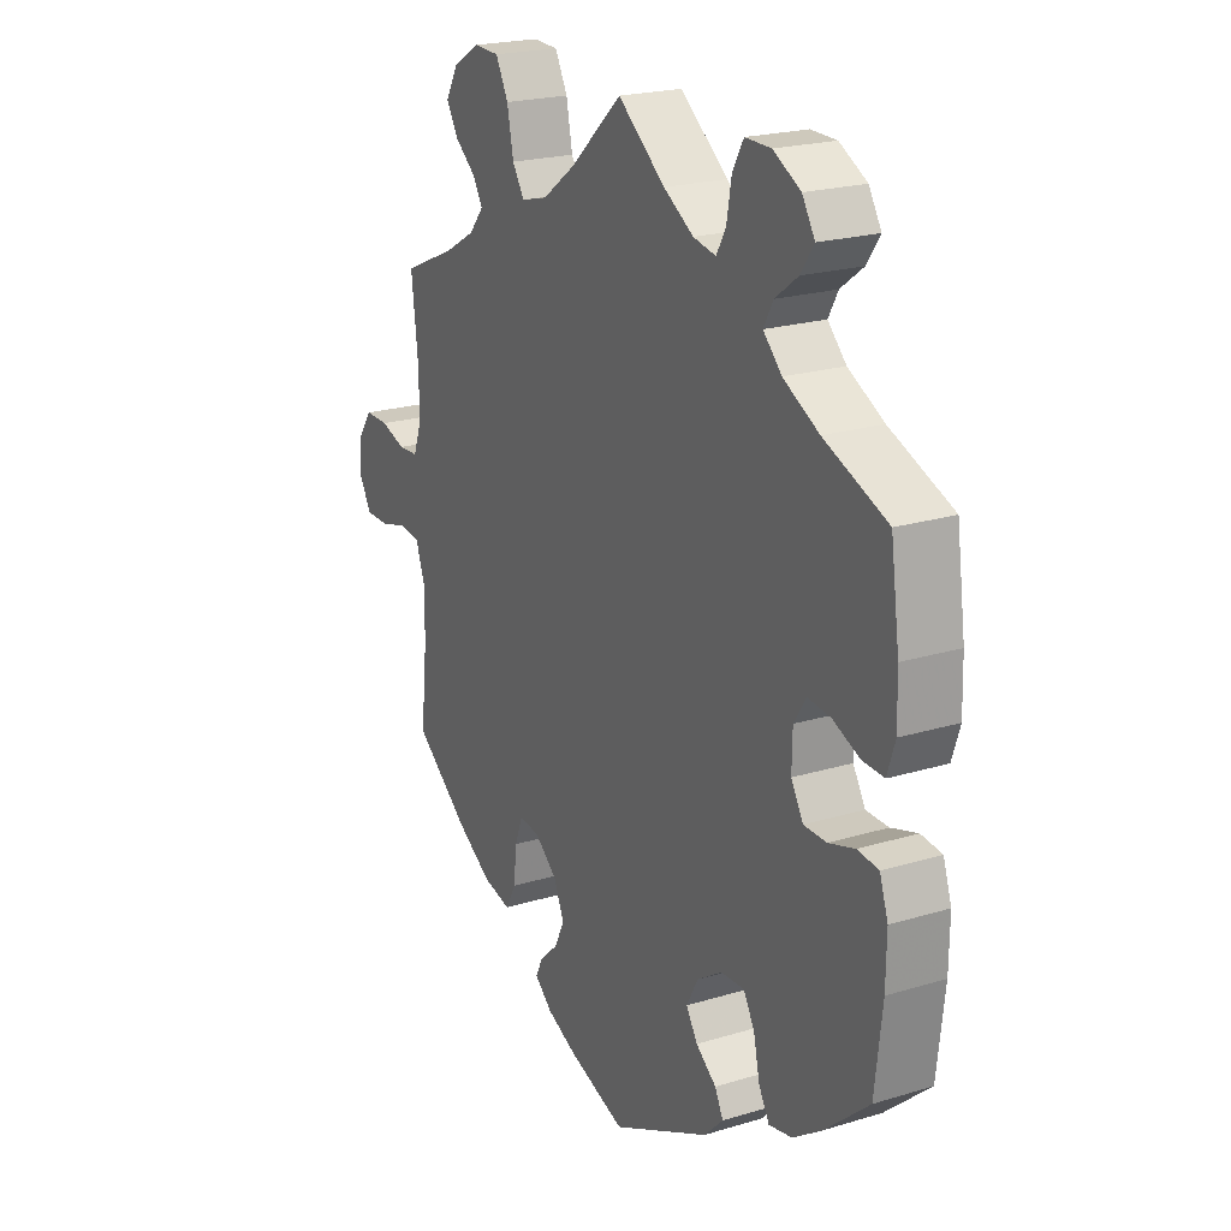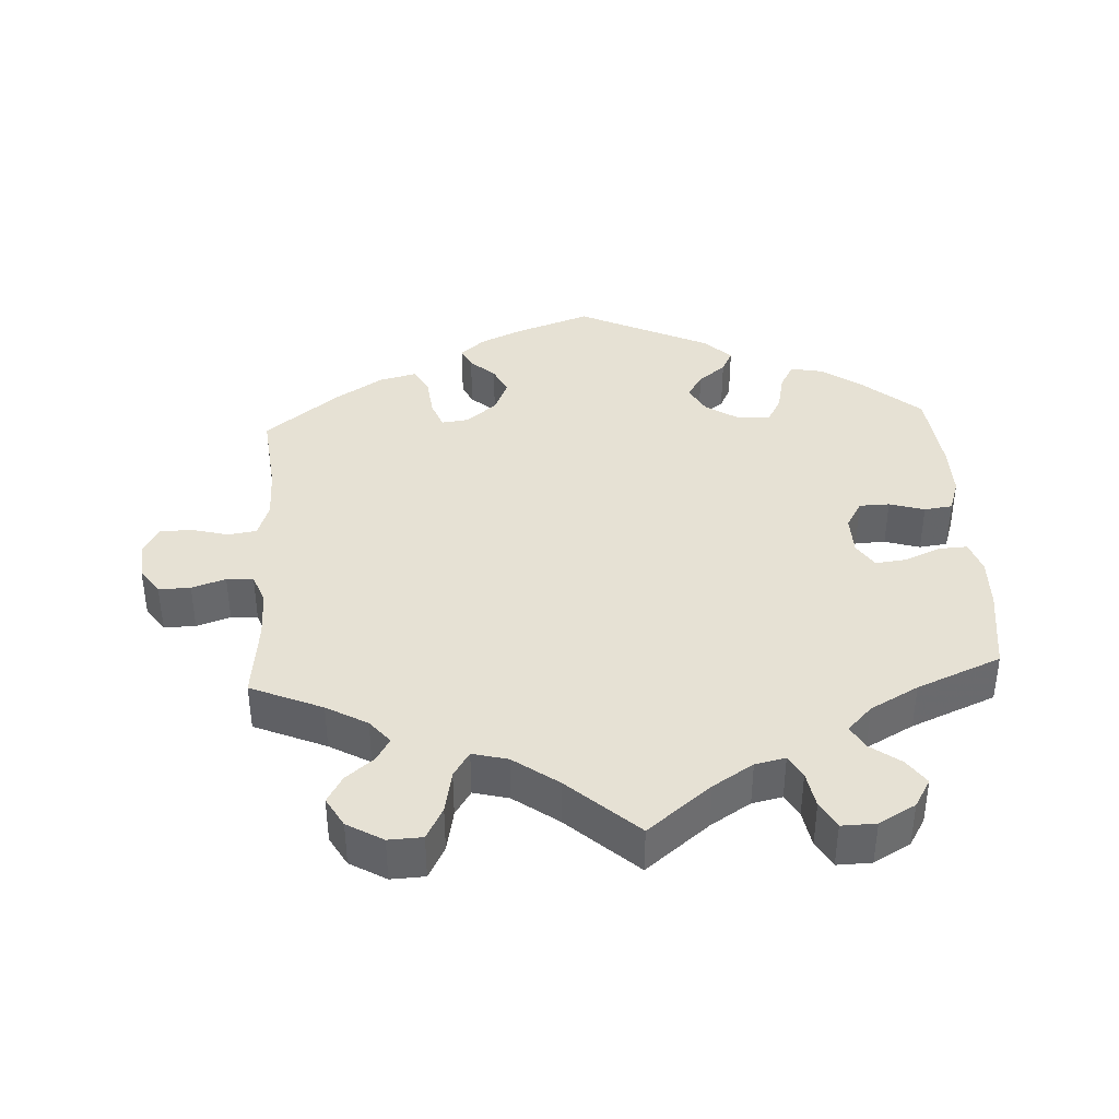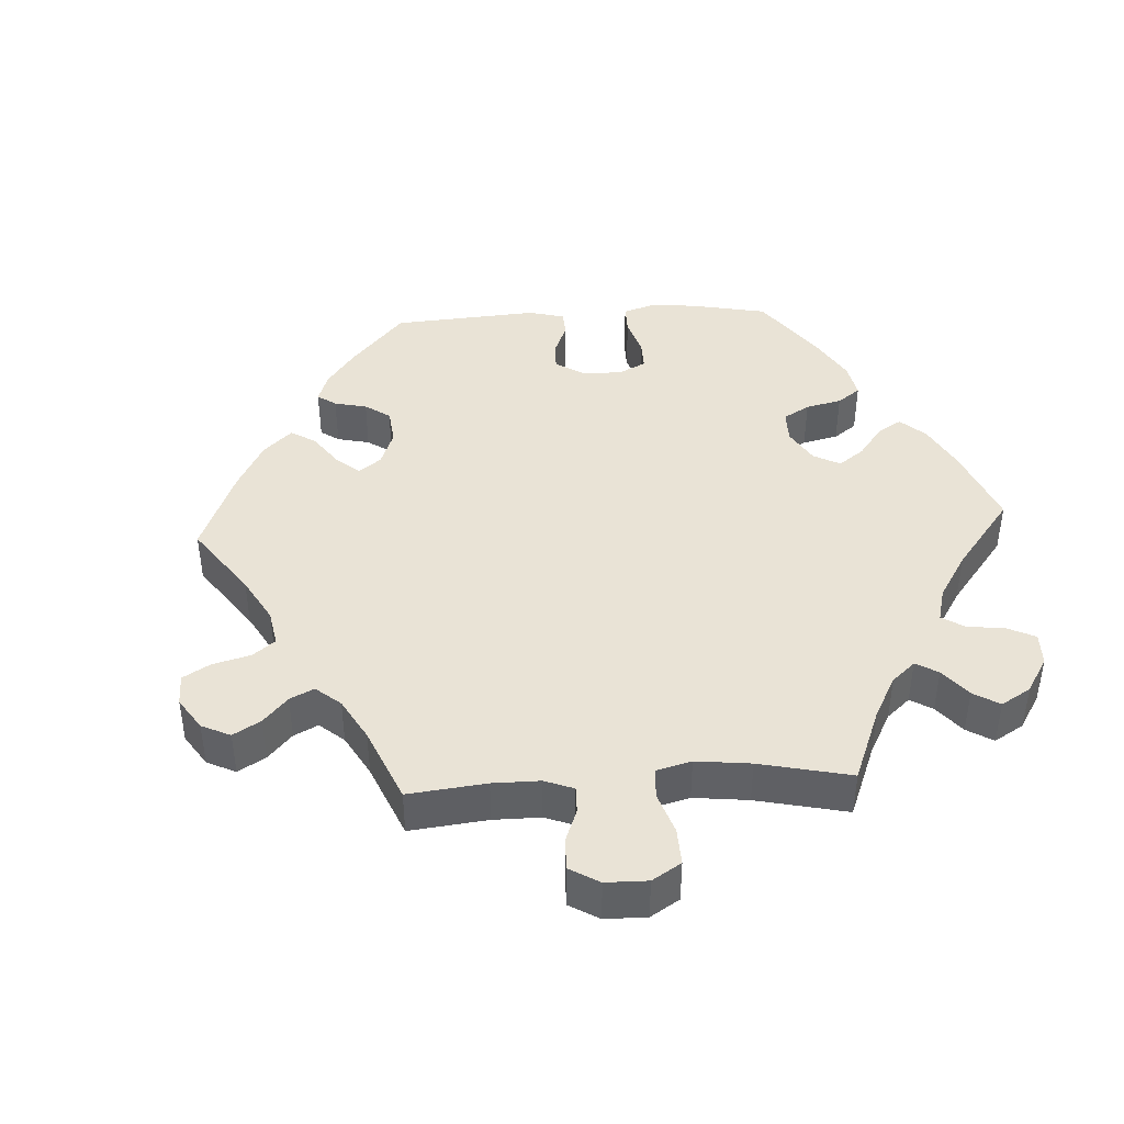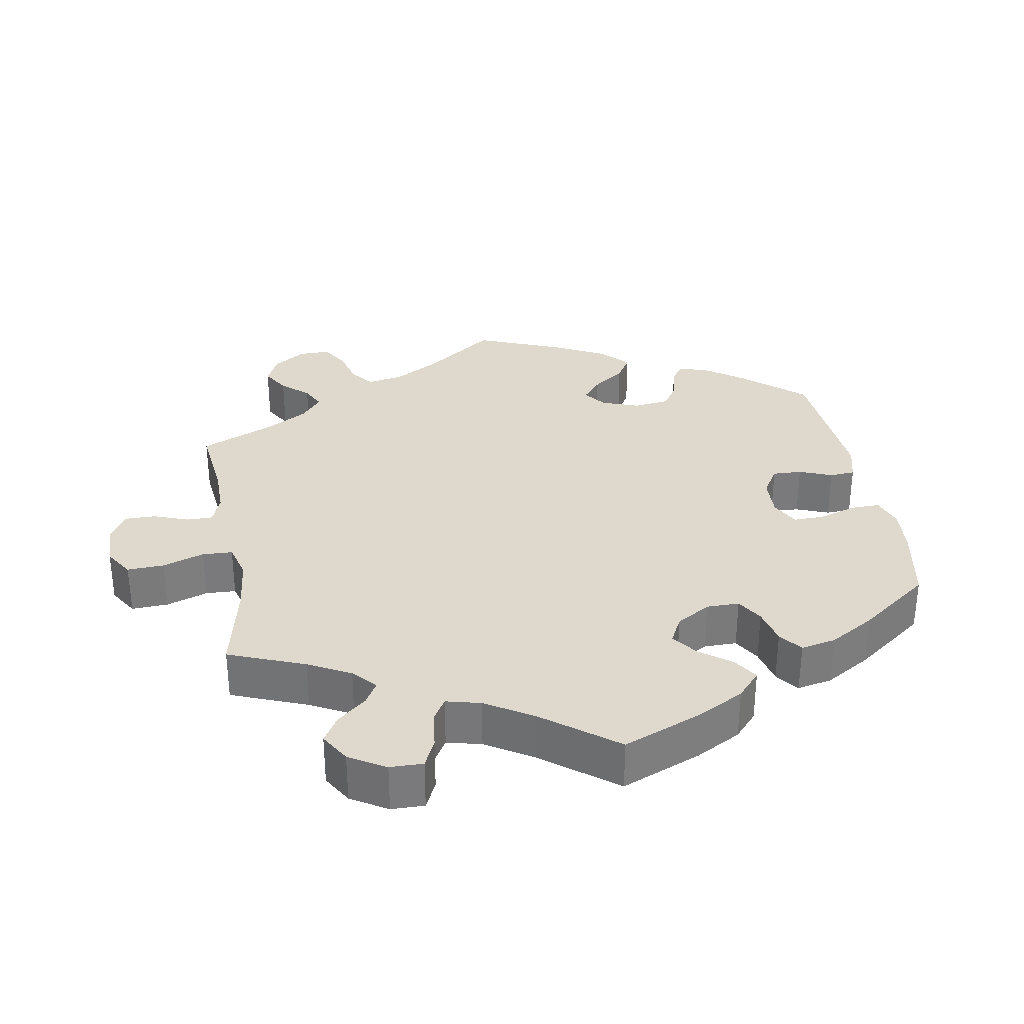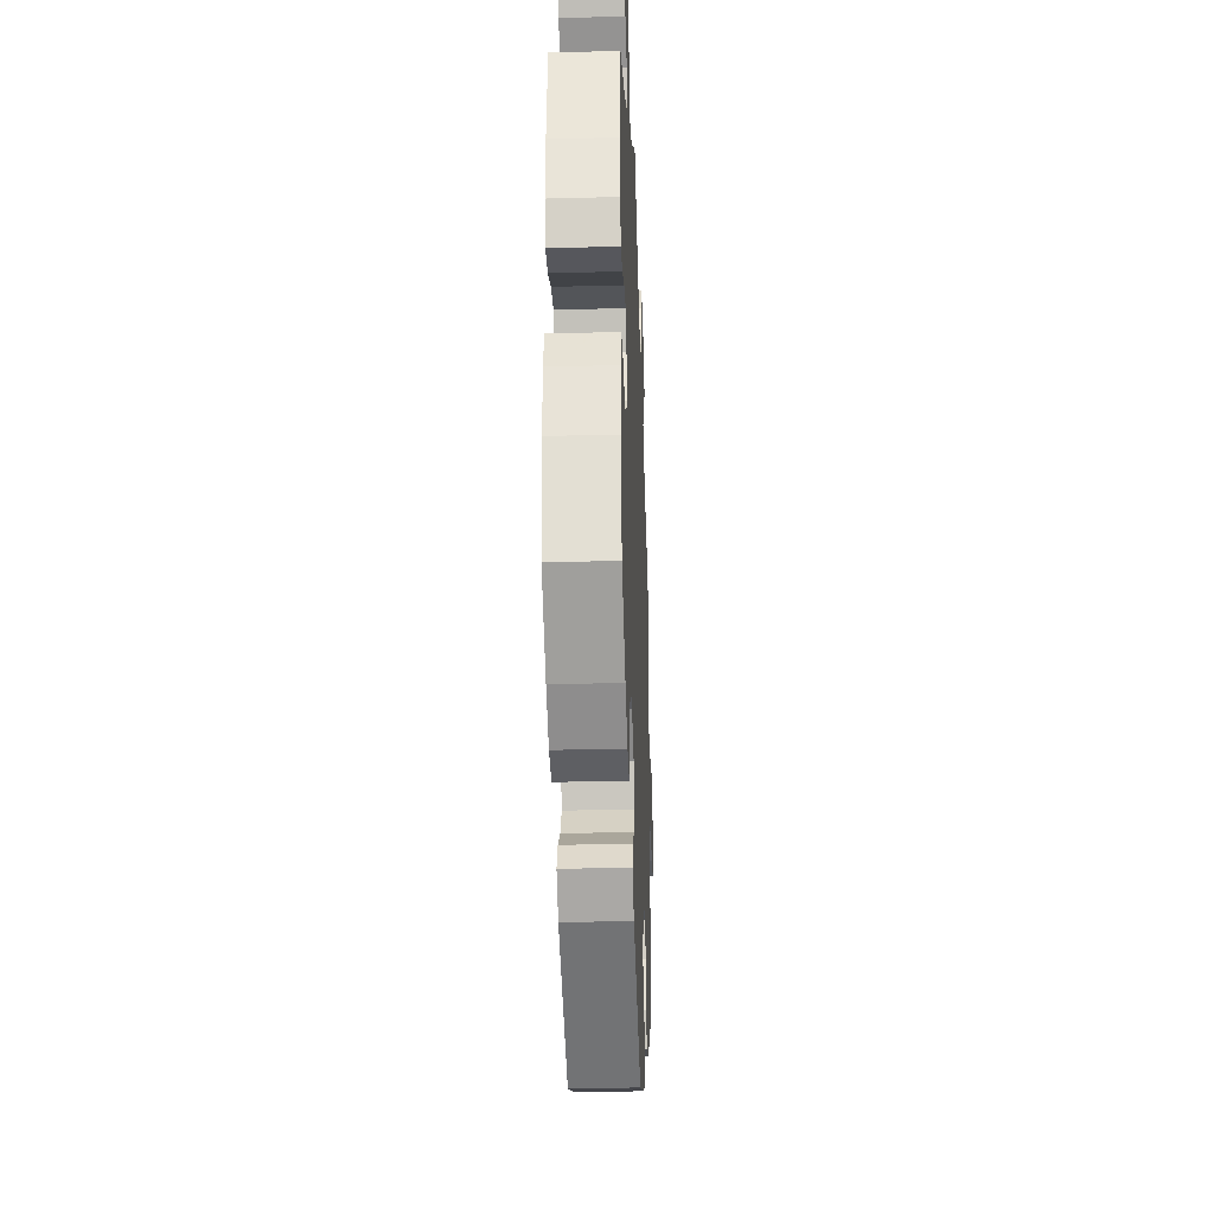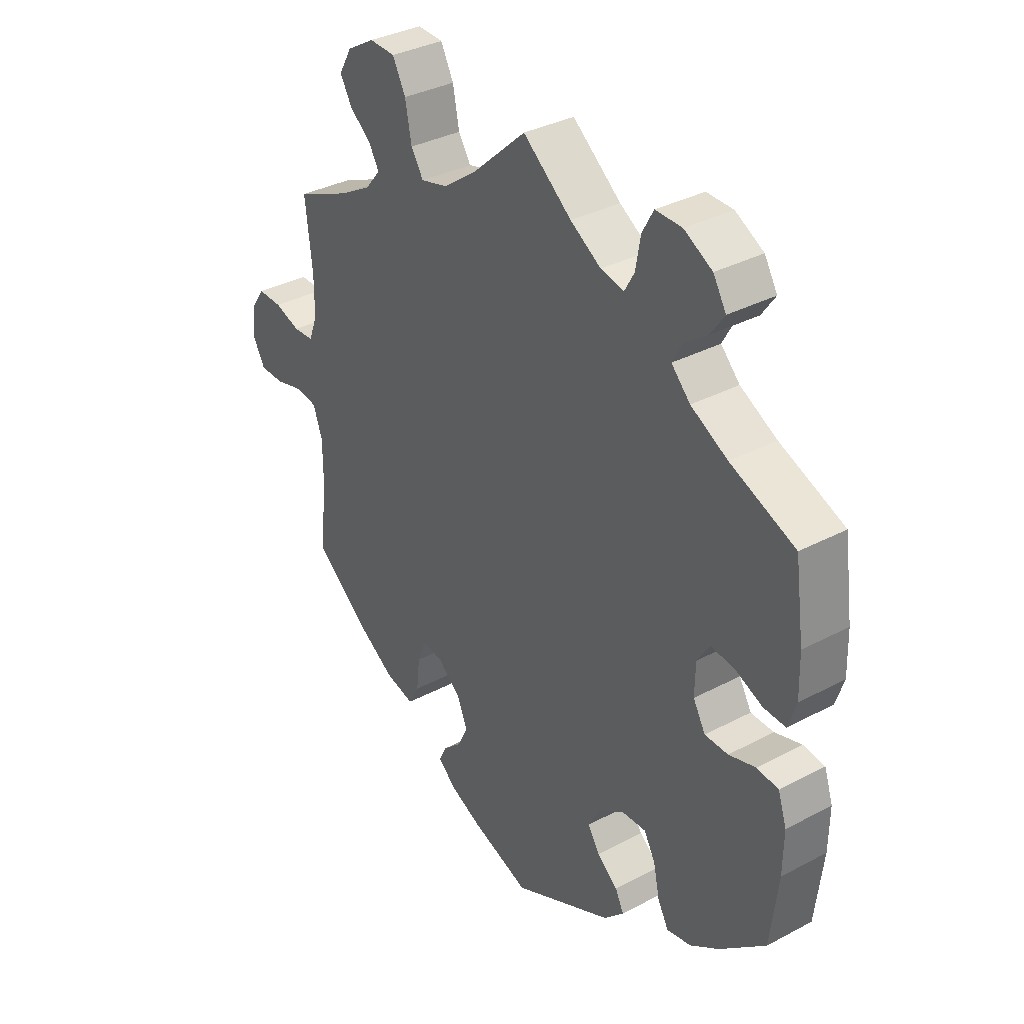
<metadata>
{"format":"obj","ext":"obj","renderer":"f3d","projection":"perspective","resolution":1024,"background":"white","views":[{"elev":21.4,"azim":61.6,"up":"+Z"},{"elev":39.1,"azim":-3.3,"up":"+Y"},{"elev":42.3,"azim":-33.2,"up":"+Y"},{"elev":32.2,"azim":50.1,"up":"+Y"},{"elev":-30.4,"azim":92.2,"up":"+Z"},{"elev":34.7,"azim":54.6,"up":"+Z"}]}
</metadata>
<code>
v 0.09 0.07 0.506
v 0.147 0.07 0.47
v 0.19 0.07 0.461
v 0.208 0.07 0.493
v 0.217 0.07 0.545
v 0.238 0.07 0.583
v 0.287 0.07 0.582
v 0.339 0.07 0.553
v 0.363 0.07 0.513
v 0.338 0.07 0.477
v 0.295 0.07 0.445
v 0.277 0.07 0.412
v 0.312 0.07 0.376
v 0.38 0.07 0.339
v 0.5 0.07 0.289
v 0.517 0.07 0.168
v 0.519 0.07 0.096
v 0.504 0.07 0.05
v 0.463 0.07 0.052
v 0.412 0.07 0.074
v 0.368 0.07 0.079
v 0.345 0.07 0.043
v 0.344 0.07 -0.013
v 0.367 0.07 -0.053
v 0.41 0.07 -0.054
v 0.46 0.07 -0.039
v 0.5 0.07 -0.044
v 0.516 0.07 -0.092
v 0.515 0.07 -0.166
v 0.501 0.07 -0.288
v 0.416 0.07 -0.362
v 0.362 0.07 -0.399
v 0.317 0.07 -0.408
v 0.297 0.07 -0.372
v 0.285 0.07 -0.317
v 0.264 0.07 -0.279
v 0.219 0.07 -0.281
v 0.171 0.07 -0.312
v 0.149 0.07 -0.353
v 0.171 0.07 -0.388
v 0.21 0.07 -0.419
v 0.226 0.07 -0.451
v 0.189 0.07 -0.488
v 0.001 0.07 -0.578
v -0.107 0.07 -0.54
v -0.166 0.07 -0.513
v -0.2 0.07 -0.483
v -0.186 0.07 -0.454
v -0.151 0.07 -0.422
v -0.132 0.07 -0.383
v -0.152 0.07 -0.336
v -0.195 0.07 -0.3
v -0.234 0.07 -0.295
v -0.249 0.07 -0.335
v -0.255 0.07 -0.391
v -0.275 0.07 -0.428
v -0.328 0.07 -0.415
v -0.395 0.07 -0.372
v -0.5 0.07 -0.289
v -0.487 0.07 -0.167
v -0.487 0.07 -0.093
v -0.504 0.07 -0.044
v -0.544 0.07 -0.038
v -0.597 0.07 -0.052
v -0.642 0.07 -0.051
v -0.664 0.07 -0.012
v -0.66 0.07 0.042
v -0.634 0.07 0.079
v -0.589 0.07 0.078
v -0.541 0.07 0.062
v -0.503 0.07 0.064
v -0.487 0.07 0.107
v -0.487 0.07 0.175
v -0.5 0.07 0.289
v -0.398 0.07 0.333
v -0.34 0.07 0.366
v -0.312 0.07 0.4
v -0.331 0.07 0.432
v -0.371 0.07 0.465
v -0.393 0.07 0.503
v -0.369 0.07 0.545
v -0.318 0.07 0.575
v -0.27 0.07 0.573
v -0.246 0.07 0.527
v -0.234 0.07 0.466
v -0.211 0.07 0.43
v -0.161 0.07 0.443
v -0.098 0.07 0.489
v 0 0.07 0.578
v 0.09 0 0.506
v 0.147 0 0.47
v 0.19 0 0.461
v 0.208 0 0.493
v 0.217 0 0.545
v 0.238 0 0.583
v 0.287 0 0.582
v 0.339 0 0.553
v 0.363 0 0.513
v 0.338 0 0.477
v 0.295 0 0.445
v 0.277 0 0.412
v 0.312 0 0.376
v 0.38 0 0.339
v 0.5 0 0.289
v 0.517 0 0.168
v 0.519 0 0.096
v 0.504 0 0.05
v 0.463 0 0.052
v 0.412 0 0.074
v 0.368 0 0.079
v 0.345 0 0.043
v 0.344 0 -0.013
v 0.367 0 -0.053
v 0.41 0 -0.054
v 0.46 0 -0.039
v 0.5 0 -0.044
v 0.516 0 -0.092
v 0.515 0 -0.166
v 0.501 0 -0.288
v 0.416 0 -0.362
v 0.362 0 -0.399
v 0.317 0 -0.408
v 0.297 0 -0.372
v 0.285 0 -0.317
v 0.264 0 -0.279
v 0.219 0 -0.281
v 0.171 0 -0.312
v 0.149 0 -0.353
v 0.171 0 -0.388
v 0.21 0 -0.419
v 0.226 0 -0.451
v 0.189 0 -0.488
v 0.001 0 -0.578
v -0.107 0 -0.54
v -0.166 0 -0.513
v -0.2 0 -0.483
v -0.186 0 -0.454
v -0.151 0 -0.422
v -0.132 0 -0.383
v -0.152 0 -0.336
v -0.195 0 -0.3
v -0.234 0 -0.295
v -0.249 0 -0.335
v -0.255 0 -0.391
v -0.275 0 -0.428
v -0.328 0 -0.415
v -0.395 0 -0.372
v -0.5 0 -0.289
v -0.487 0 -0.167
v -0.487 0 -0.093
v -0.504 0 -0.044
v -0.544 0 -0.038
v -0.597 0 -0.052
v -0.642 0 -0.051
v -0.664 0 -0.012
v -0.66 0 0.042
v -0.634 0 0.079
v -0.589 0 0.078
v -0.541 0 0.062
v -0.503 0 0.064
v -0.487 0 0.107
v -0.487 0 0.175
v -0.5 0 0.289
v -0.398 0 0.333
v -0.34 0 0.366
v -0.312 0 0.4
v -0.331 0 0.432
v -0.371 0 0.465
v -0.393 0 0.503
v -0.369 0 0.545
v -0.318 0 0.575
v -0.27 0 0.573
v -0.246 0 0.527
v -0.234 0 0.466
v -0.211 0 0.43
v -0.161 0 0.443
v -0.098 0 0.489
v 0 0 0.578
f 88 89 1
f 87 88 1 2
f 86 87 2 3
f 82 83 84 85
f 82 85 86
f 81 82 86
f 78 79 80 81
f 77 78 81 86
f 76 77 86 3
f 73 74 75
f 72 73 75 76
f 71 72 76 3
f 67 68 69 70
f 67 70 71
f 66 67 71
f 63 64 65 66
f 62 63 66 71
f 61 62 71 3
f 57 58 59 60
f 57 60 61 3
f 54 55 56 57
f 53 54 57
f 46 47 48 49
f 46 49 50
f 45 46 50
f 44 45 50
f 43 44 50 51
f 40 41 42 43
f 39 40 43 51
f 32 33 34 35
f 32 35 36
f 31 32 36
f 30 31 36
f 29 30 36
f 28 29 36 37
f 25 26 27 28
f 24 25 28 37
f 17 18 19 20
f 17 20 21
f 14 15 16 17
f 13 14 17 21
f 12 13 21 22
f 8 9 10 11
f 8 11 12
f 7 8 12
f 4 5 6 7
f 3 4 7 12
f 53 57 3 12
f 38 39 51 52
f 23 24 37 38
f 23 38 52 53
f 12 22 23 53
f 90 178 177
f 91 90 177 176
f 92 91 176 175
f 174 173 172 171
f 175 174 171
f 175 171 170
f 170 169 168 167
f 175 170 167 166
f 92 175 166 165
f 164 163 162
f 165 164 162 161
f 92 165 161 160
f 159 158 157 156
f 160 159 156
f 160 156 155
f 155 154 153 152
f 160 155 152 151
f 92 160 151 150
f 149 148 147 146
f 92 150 149 146
f 146 145 144 143
f 146 143 142
f 138 137 136 135
f 139 138 135
f 139 135 134
f 139 134 133
f 140 139 133 132
f 132 131 130 129
f 140 132 129 128
f 124 123 122 121
f 125 124 121
f 125 121 120
f 125 120 119
f 125 119 118
f 126 125 118 117
f 117 116 115 114
f 126 117 114 113
f 109 108 107 106
f 110 109 106
f 106 105 104 103
f 110 106 103 102
f 111 110 102 101
f 100 99 98 97
f 101 100 97
f 101 97 96
f 96 95 94 93
f 101 96 93 92
f 101 92 146 142
f 141 140 128 127
f 127 126 113 112
f 142 141 127 112
f 142 112 111 101
f 1 90 91 2
f 2 91 92 3
f 3 92 93 4
f 4 93 94 5
f 5 94 95 6
f 6 95 96 7
f 7 96 97 8
f 8 97 98 9
f 9 98 99 10
f 10 99 100 11
f 11 100 101 12
f 12 101 102 13
f 13 102 103 14
f 14 103 104 15
f 15 104 105 16
f 16 105 106 17
f 17 106 107 18
f 18 107 108 19
f 19 108 109 20
f 20 109 110 21
f 21 110 111 22
f 22 111 112 23
f 23 112 113 24
f 24 113 114 25
f 25 114 115 26
f 26 115 116 27
f 27 116 117 28
f 28 117 118 29
f 29 118 119 30
f 30 119 120 31
f 31 120 121 32
f 32 121 122 33
f 33 122 123 34
f 34 123 124 35
f 35 124 125 36
f 36 125 126 37
f 37 126 127 38
f 38 127 128 39
f 39 128 129 40
f 40 129 130 41
f 41 130 131 42
f 42 131 132 43
f 43 132 133 44
f 44 133 134 45
f 45 134 135 46
f 46 135 136 47
f 47 136 137 48
f 48 137 138 49
f 49 138 139 50
f 50 139 140 51
f 51 140 141 52
f 52 141 142 53
f 53 142 143 54
f 54 143 144 55
f 55 144 145 56
f 56 145 146 57
f 57 146 147 58
f 58 147 148 59
f 59 148 149 60
f 60 149 150 61
f 61 150 151 62
f 62 151 152 63
f 63 152 153 64
f 64 153 154 65
f 65 154 155 66
f 66 155 156 67
f 67 156 157 68
f 68 157 158 69
f 69 158 159 70
f 70 159 160 71
f 71 160 161 72
f 72 161 162 73
f 73 162 163 74
f 74 163 164 75
f 75 164 165 76
f 76 165 166 77
f 77 166 167 78
f 78 167 168 79
f 79 168 169 80
f 80 169 170 81
f 81 170 171 82
f 82 171 172 83
f 83 172 173 84
f 84 173 174 85
f 85 174 175 86
f 86 175 176 87
f 87 176 177 88
f 88 177 178 89
f 89 178 90 1

</code>
